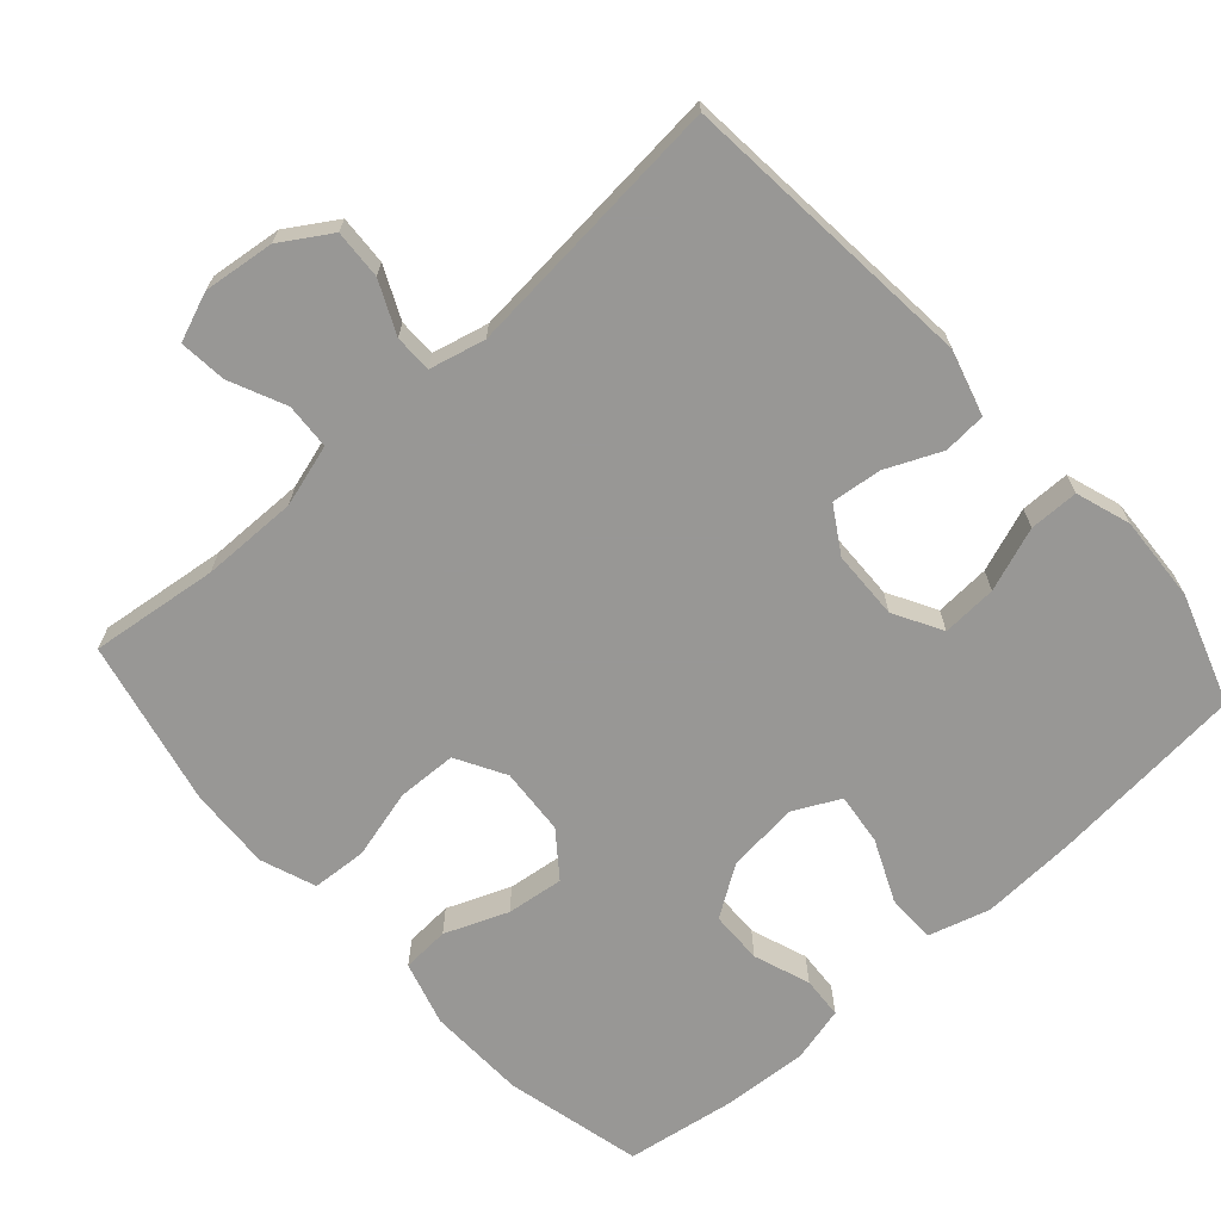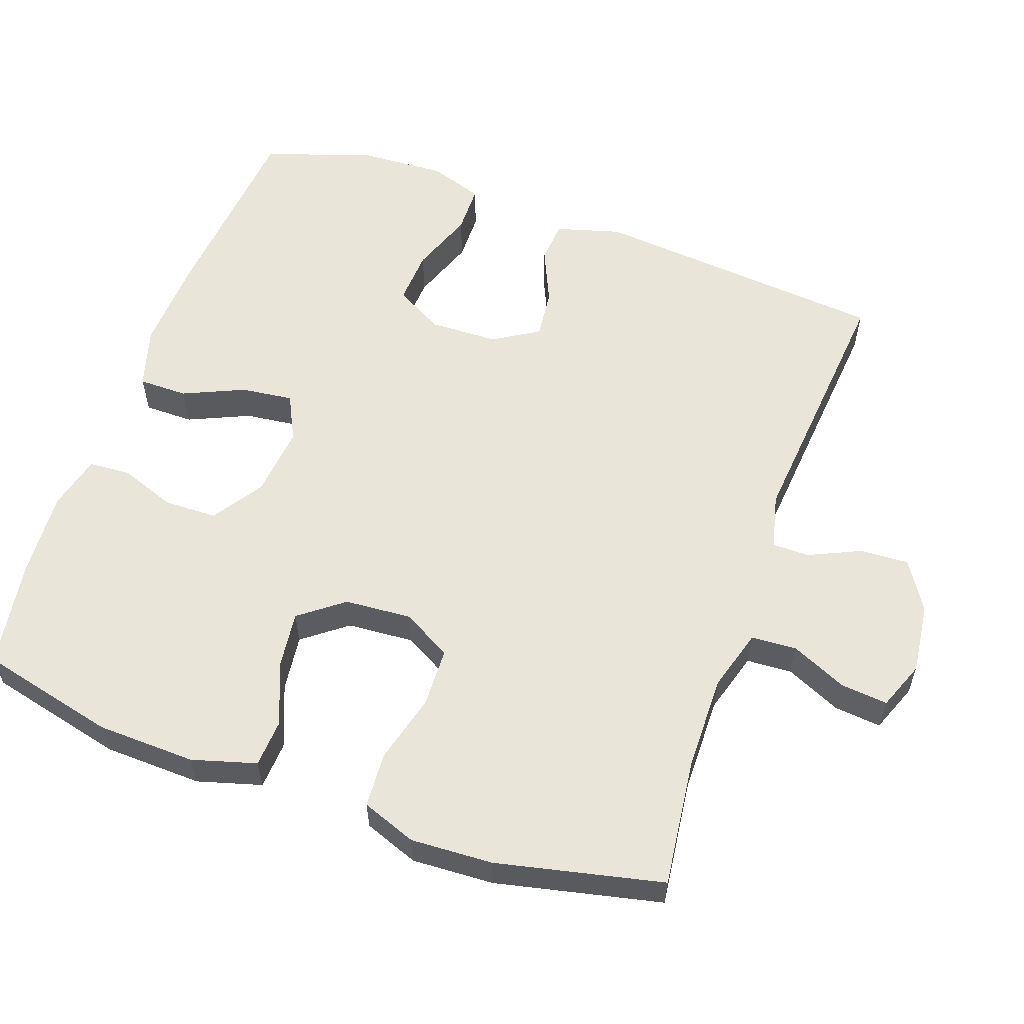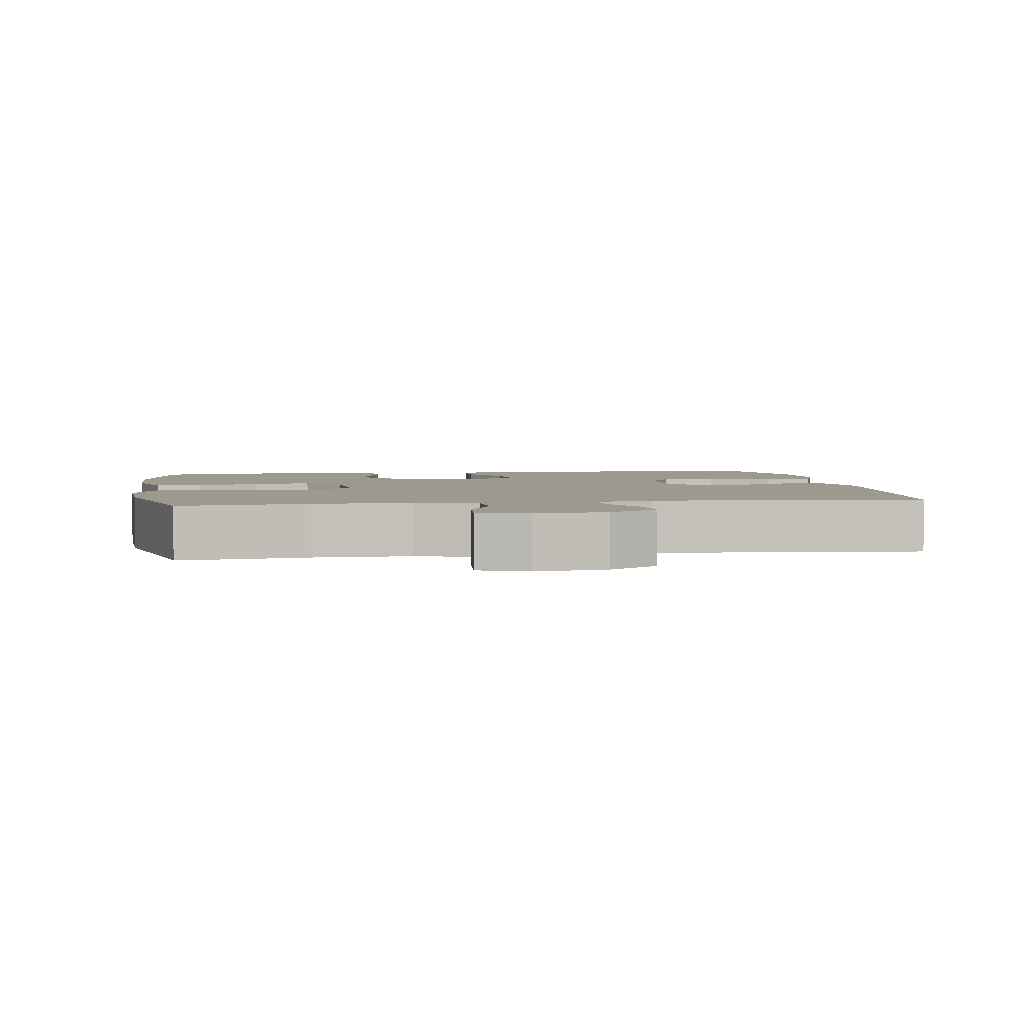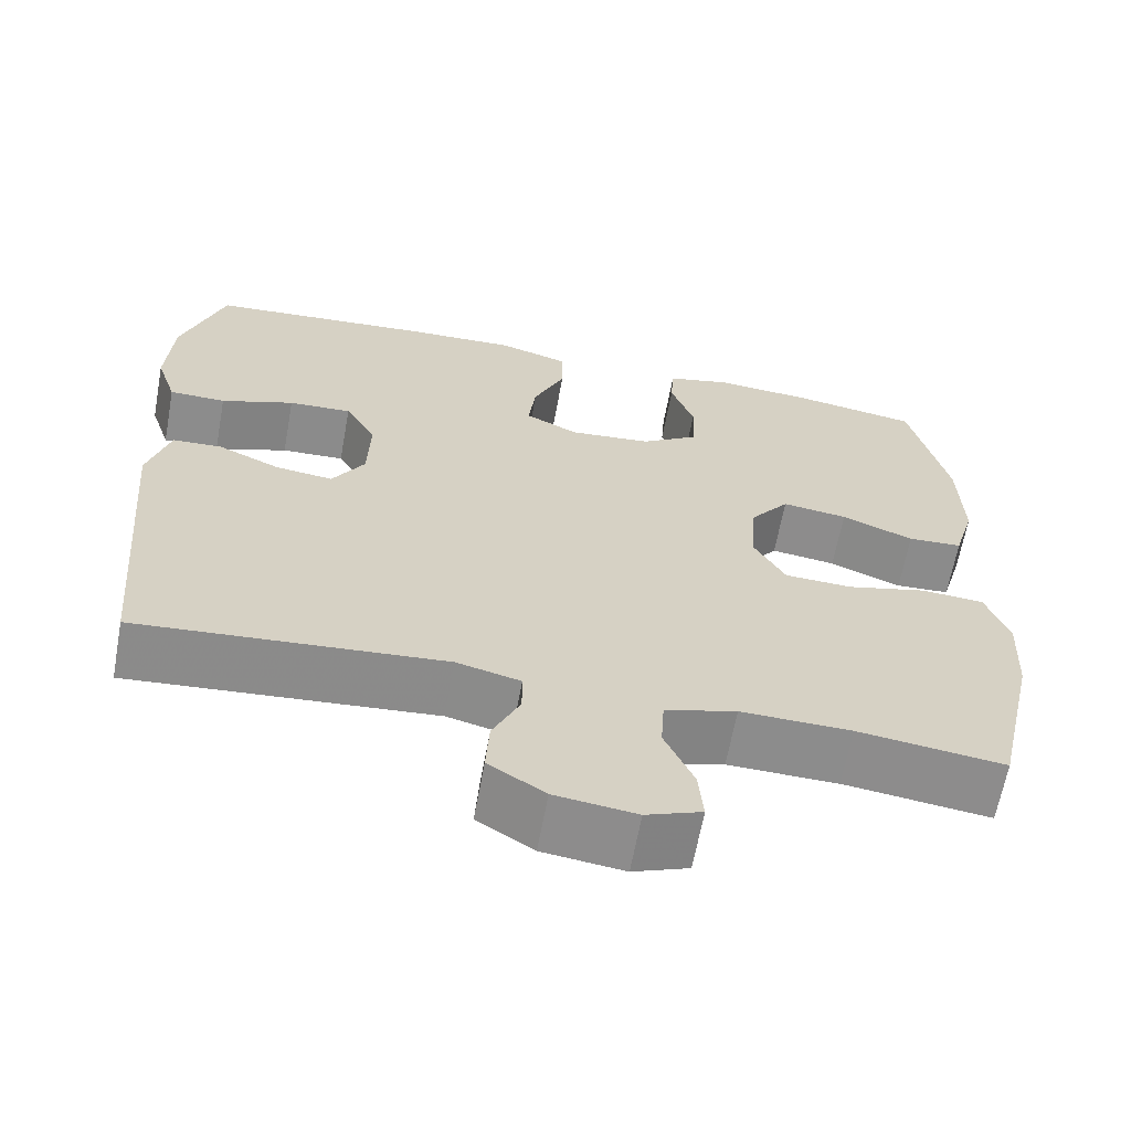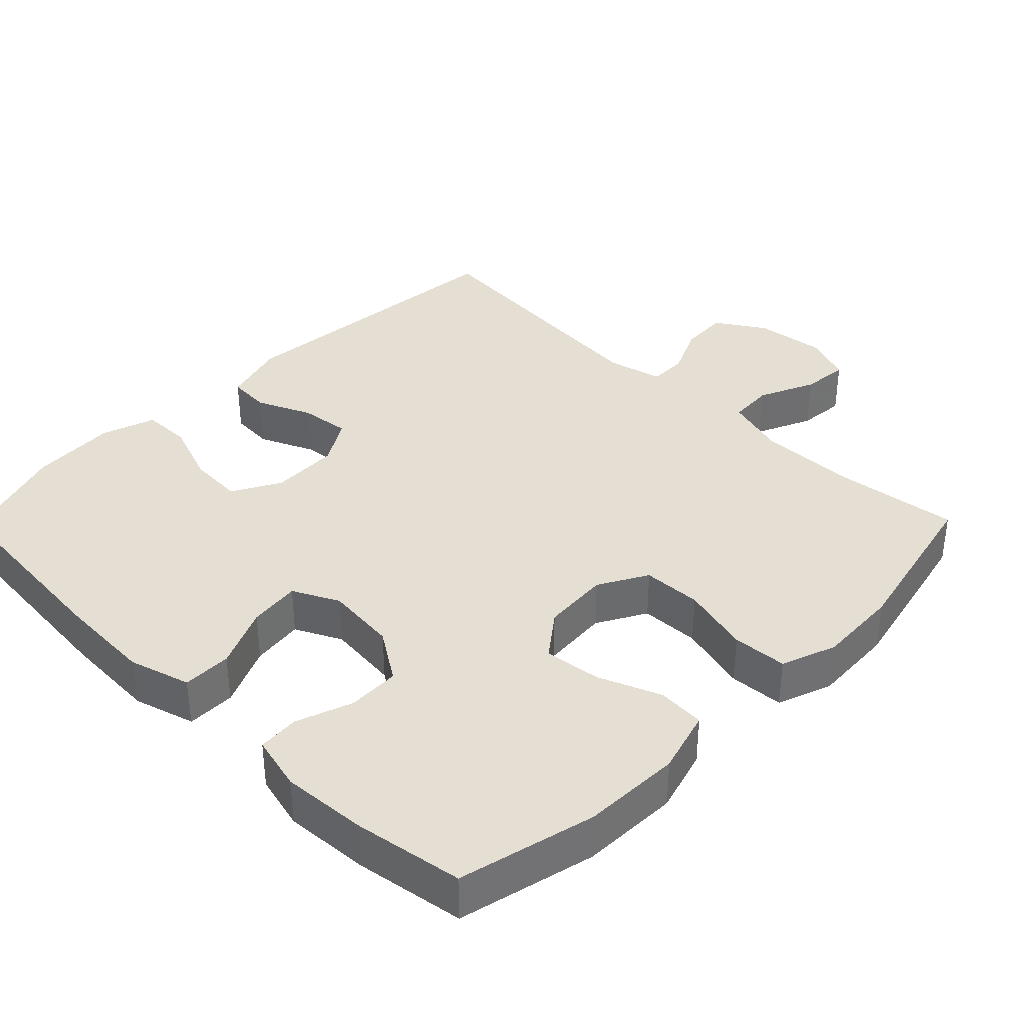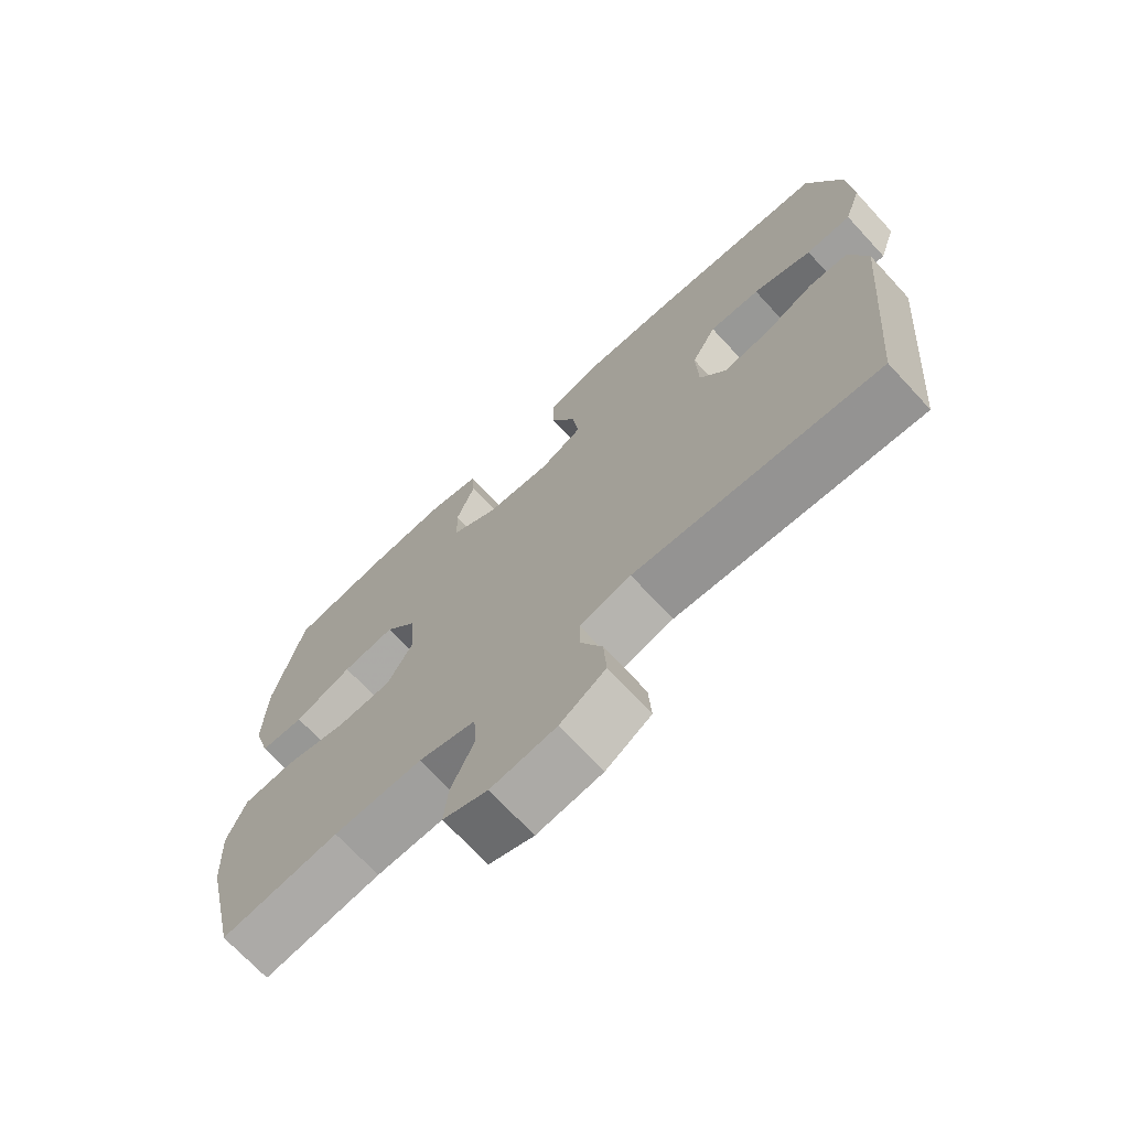
<metadata>
{"format":"obj","ext":"obj","renderer":"f3d","projection":"perspective","resolution":1024,"background":"white","views":[{"elev":-68.2,"azim":-138.0,"up":"+Y"},{"elev":57.9,"azim":109.7,"up":"+Y"},{"elev":3.3,"azim":171.2,"up":"+Y"},{"elev":-64.2,"azim":-10.4,"up":"+Z"},{"elev":36.9,"azim":44.5,"up":"+Y"},{"elev":-70.8,"azim":-137.2,"up":"+Z"}]}
</metadata>
<code>
v -0.5 0.07 -0.5
v -0.536 0.07 -0.088
v -0.51 0.07 0.002
v -0.451 0.07 0.006
v -0.375 0.07 -0.028
v -0.306 0.07 -0.036
v -0.267 0.07 0.027
v -0.264 0.07 0.122
v -0.301 0.07 0.189
v -0.377 0.07 0.185
v -0.465 0.07 0.153
v -0.533 0.07 0.154
v -0.558 0.07 0.229
v -0.551 0.07 0.348
v -0.5 0.07 0.5
v -0.229 0.07 0.524
v -0.096 0.07 0.53
v -0.011 0.07 0.505
v -0.011 0.07 0.437
v -0.049 0.07 0.352
v -0.058 0.07 0.28
v 0.006 0.07 0.248
v 0.105 0.07 0.258
v 0.175 0.07 0.304
v 0.177 0.07 0.377
v 0.149 0.07 0.455
v 0.153 0.07 0.513
v 0.23 0.07 0.532
v 0.349 0.07 0.524
v 0.5 0.07 0.5
v 0.545 0.07 0.31
v 0.549 0.07 0.173
v 0.523 0.07 0.084
v 0.457 0.07 0.08
v 0.37 0.07 0.115
v 0.291 0.07 0.125
v 0.244 0.07 0.064
v 0.237 0.07 -0.029
v 0.275 0.07 -0.097
v 0.357 0.07 -0.1
v 0.454 0.07 -0.075
v 0.53 0.07 -0.08
v 0.558 0.07 -0.156
v 0.552 0.07 -0.27
v 0.5 0.07 -0.5
v 0.323 0.07 -0.478
v 0.19 0.07 -0.476
v 0.104 0.07 -0.501
v 0.1 0.07 -0.564
v 0.135 0.07 -0.642
v 0.141 0.07 -0.707
v 0.074 0.07 -0.733
v -0.024 0.07 -0.721
v -0.092 0.07 -0.678
v -0.088 0.07 -0.61
v -0.055 0.07 -0.539
v -0.055 0.07 -0.487
v -0.132 0.07 -0.468
v -0.5 0 -0.5
v -0.536 0 -0.088
v -0.51 0 0.002
v -0.451 0 0.006
v -0.375 0 -0.028
v -0.306 0 -0.036
v -0.267 0 0.027
v -0.264 0 0.122
v -0.301 0 0.189
v -0.377 0 0.185
v -0.465 0 0.153
v -0.533 0 0.154
v -0.558 0 0.229
v -0.551 0 0.348
v -0.5 0 0.5
v -0.229 0 0.524
v -0.096 0 0.53
v -0.011 0 0.505
v -0.011 0 0.437
v -0.049 0 0.352
v -0.058 0 0.28
v 0.006 0 0.248
v 0.105 0 0.258
v 0.175 0 0.304
v 0.177 0 0.377
v 0.149 0 0.455
v 0.153 0 0.513
v 0.23 0 0.532
v 0.349 0 0.524
v 0.5 0 0.5
v 0.545 0 0.31
v 0.549 0 0.173
v 0.523 0 0.084
v 0.457 0 0.08
v 0.37 0 0.115
v 0.291 0 0.125
v 0.244 0 0.064
v 0.237 0 -0.029
v 0.275 0 -0.097
v 0.357 0 -0.1
v 0.454 0 -0.075
v 0.53 0 -0.08
v 0.558 0 -0.156
v 0.552 0 -0.27
v 0.5 0 -0.5
v 0.323 0 -0.478
v 0.19 0 -0.476
v 0.104 0 -0.501
v 0.1 0 -0.564
v 0.135 0 -0.642
v 0.141 0 -0.707
v 0.074 0 -0.733
v -0.024 0 -0.721
v -0.092 0 -0.678
v -0.088 0 -0.61
v -0.055 0 -0.539
v -0.055 0 -0.487
v -0.132 0 -0.468
f 53 54 55 56
f 53 56 57
f 52 53 57
f 49 50 51 52
f 48 49 52 57
f 47 48 57 58
f 43 44 45 46
f 43 46 47 58
f 40 41 42 43
f 39 40 43 58
f 32 33 34 35
f 32 35 36
f 31 32 36
f 30 31 36
f 29 30 36 37
f 25 26 27 28
f 24 25 28 29
f 17 18 19 20
f 17 20 21
f 16 17 21
f 15 16 21
f 14 15 21 22
f 10 11 12 13
f 9 10 13 14
f 2 3 4 5
f 2 5 6
f 1 2 6
f 38 39 58 1
f 24 29 37
f 23 24 37 38
f 22 23 38 1
f 9 14 22
f 8 9 22
f 7 8 22
f 1 6 7 22
f 114 113 112 111
f 115 114 111
f 115 111 110
f 110 109 108 107
f 115 110 107 106
f 116 115 106 105
f 104 103 102 101
f 116 105 104 101
f 101 100 99 98
f 116 101 98 97
f 93 92 91 90
f 94 93 90
f 94 90 89
f 94 89 88
f 95 94 88 87
f 86 85 84 83
f 87 86 83 82
f 78 77 76 75
f 79 78 75
f 79 75 74
f 79 74 73
f 80 79 73 72
f 71 70 69 68
f 72 71 68 67
f 63 62 61 60
f 64 63 60
f 64 60 59
f 59 116 97 96
f 95 87 82
f 96 95 82 81
f 59 96 81 80
f 80 72 67
f 80 67 66
f 80 66 65
f 80 65 64 59
f 1 59 60 2
f 2 60 61 3
f 3 61 62 4
f 4 62 63 5
f 5 63 64 6
f 6 64 65 7
f 7 65 66 8
f 8 66 67 9
f 9 67 68 10
f 10 68 69 11
f 11 69 70 12
f 12 70 71 13
f 13 71 72 14
f 14 72 73 15
f 15 73 74 16
f 16 74 75 17
f 17 75 76 18
f 18 76 77 19
f 19 77 78 20
f 20 78 79 21
f 21 79 80 22
f 22 80 81 23
f 23 81 82 24
f 24 82 83 25
f 25 83 84 26
f 26 84 85 27
f 27 85 86 28
f 28 86 87 29
f 29 87 88 30
f 30 88 89 31
f 31 89 90 32
f 32 90 91 33
f 33 91 92 34
f 34 92 93 35
f 35 93 94 36
f 36 94 95 37
f 37 95 96 38
f 38 96 97 39
f 39 97 98 40
f 40 98 99 41
f 41 99 100 42
f 42 100 101 43
f 43 101 102 44
f 44 102 103 45
f 45 103 104 46
f 46 104 105 47
f 47 105 106 48
f 48 106 107 49
f 49 107 108 50
f 50 108 109 51
f 51 109 110 52
f 52 110 111 53
f 53 111 112 54
f 54 112 113 55
f 55 113 114 56
f 56 114 115 57
f 57 115 116 58
f 58 116 59 1

</code>
